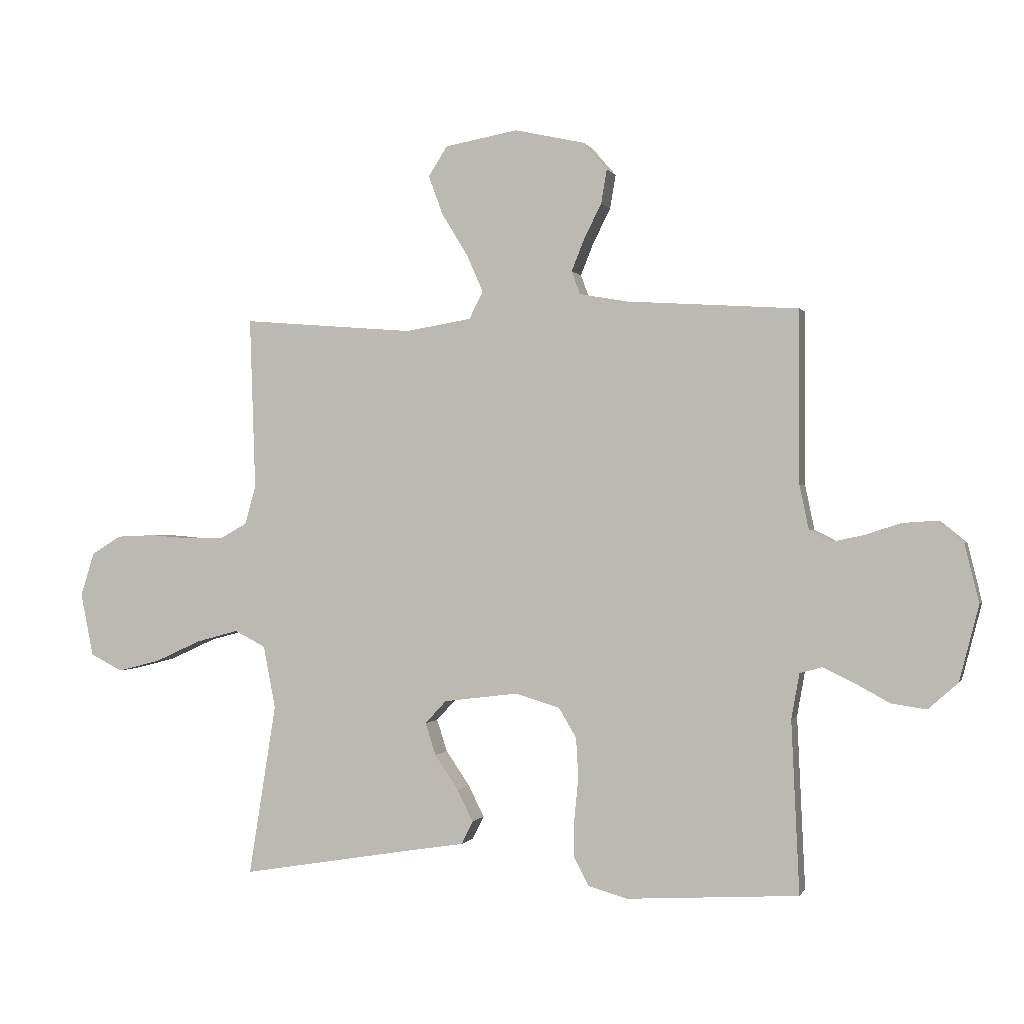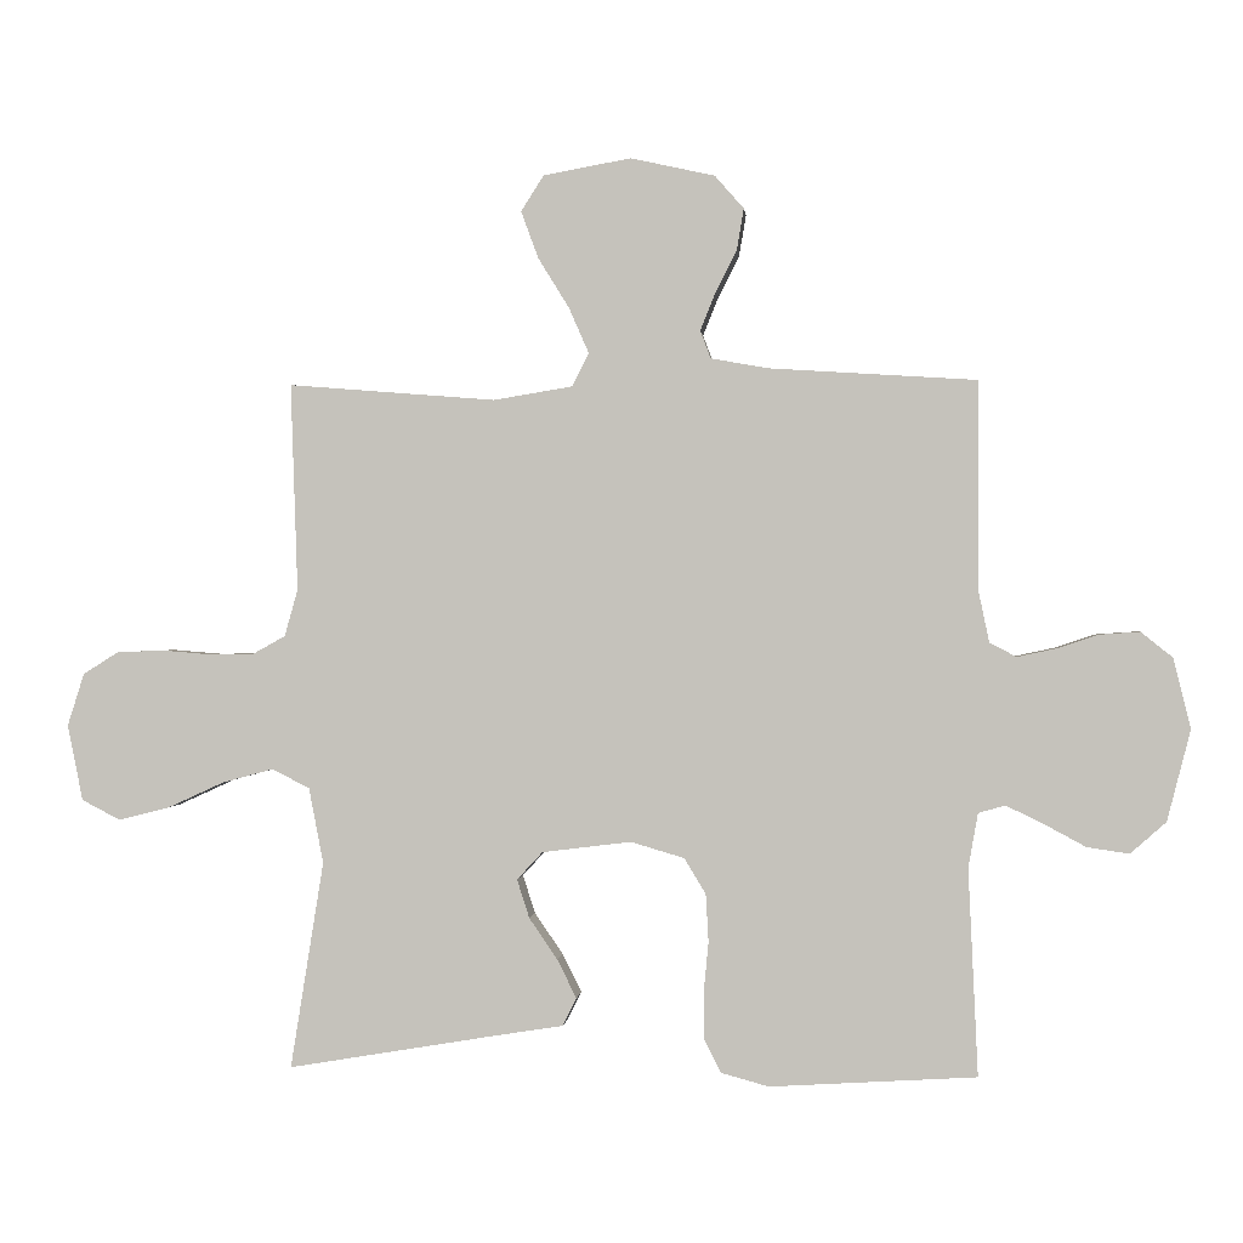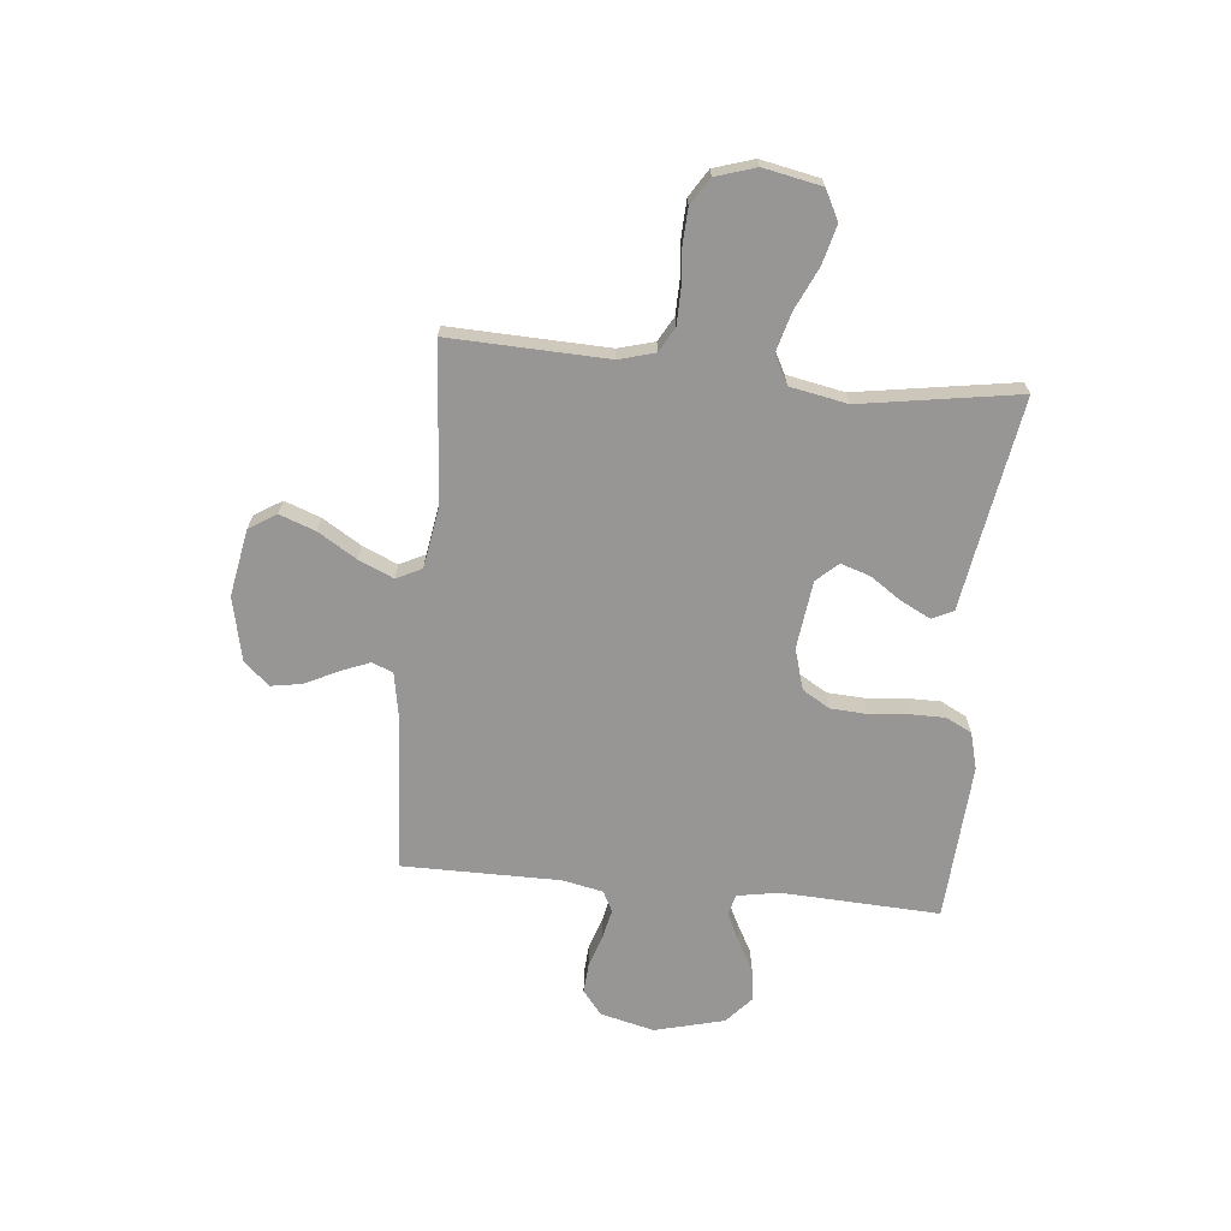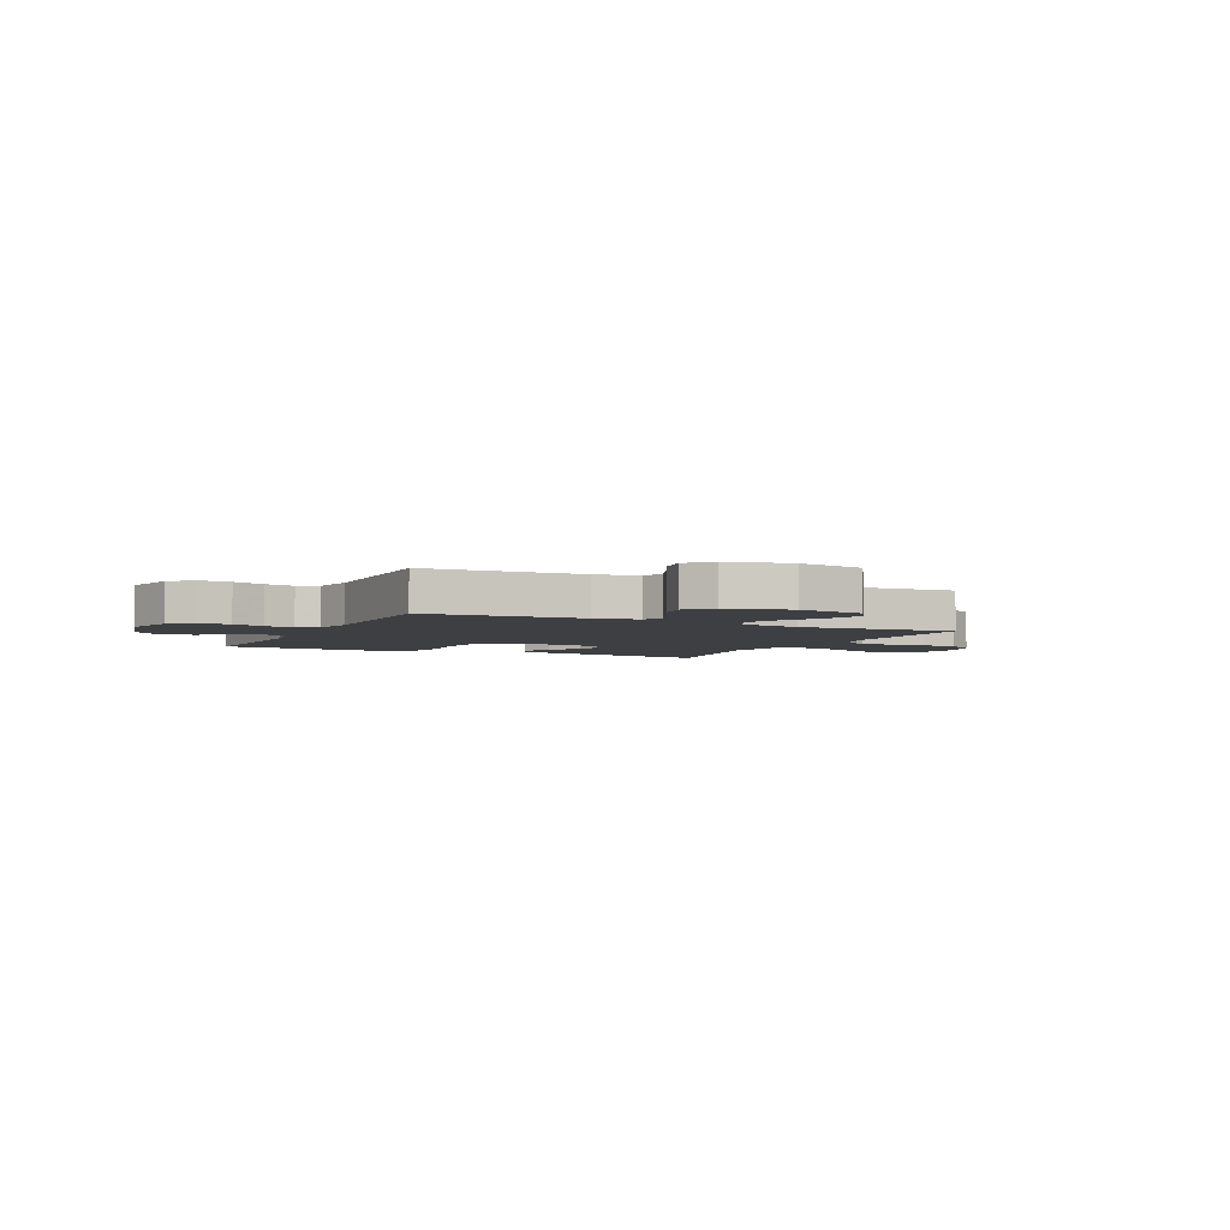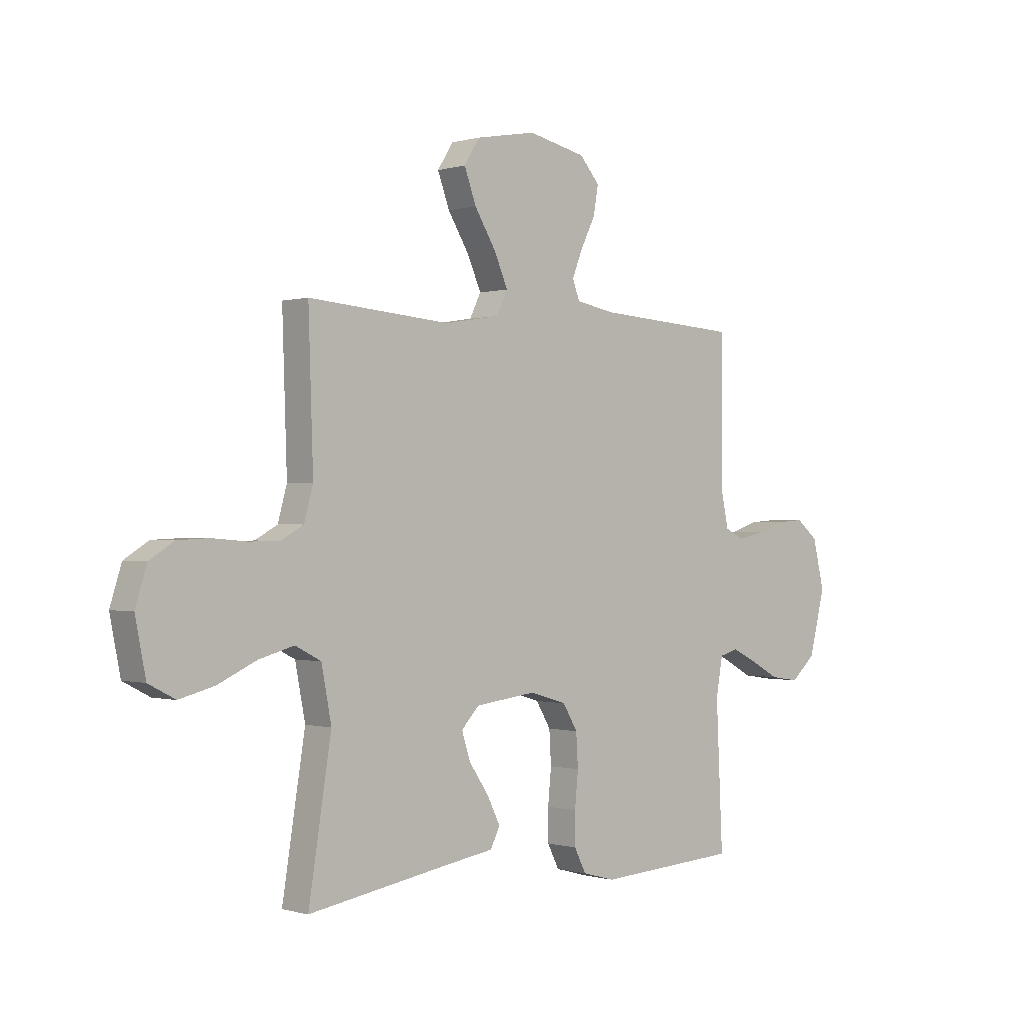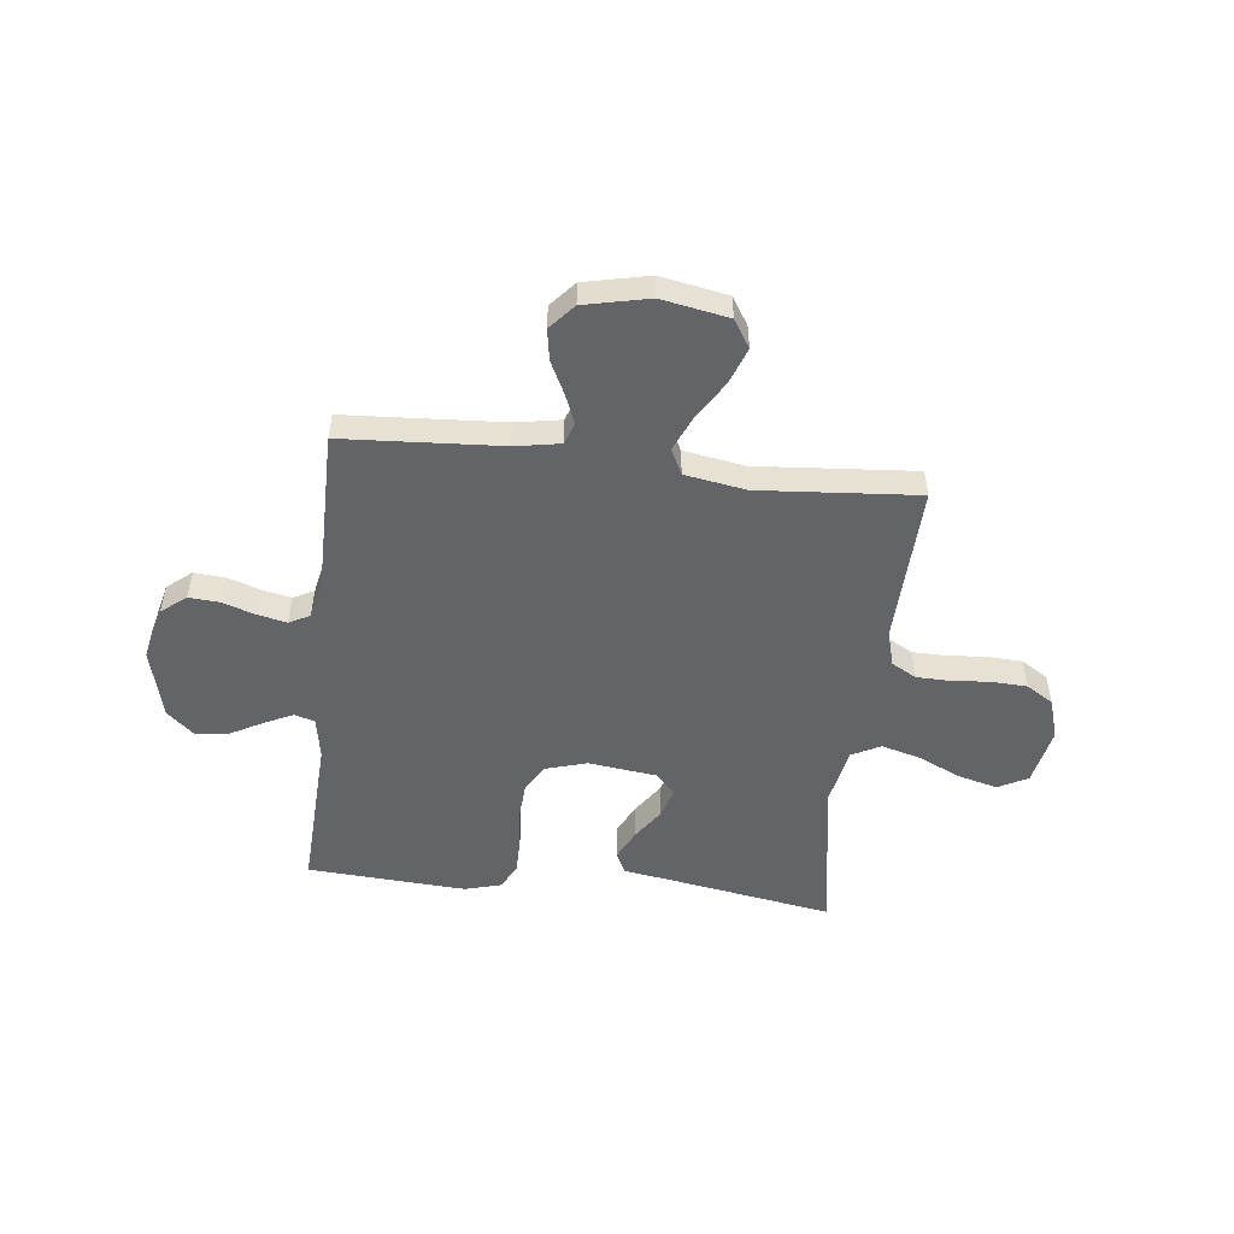
<metadata>
{"format":"obj","ext":"obj","renderer":"f3d","projection":"perspective","resolution":1024,"background":"white","views":[{"elev":0.0,"azim":-164.8,"up":"+Z"},{"elev":0.1,"azim":-174.9,"up":"+Z"},{"elev":-67.9,"azim":84.3,"up":"+Y"},{"elev":-4.0,"azim":-25.6,"up":"+Y"},{"elev":-0.2,"azim":137.1,"up":"+Z"},{"elev":-51.2,"azim":-6.6,"up":"+Y"}]}
</metadata>
<code>
v 0.5 0.07 0.5
v 0.49 0.07 0.2
v 0.509 0.07 0.132
v 0.556 0.07 0.106
v 0.62 0.07 0.105
v 0.692 0.07 0.111
v 0.759 0.07 0.108
v 0.81 0.07 0.076
v 0.834 0.07 0
v 0.812 0.07 -0.11
v 0.756 0.07 -0.139
v 0.682 0.07 -0.12
v 0.601 0.07 -0.083
v 0.527 0.07 -0.063
v 0.473 0.07 -0.091
v 0.452 0.07 -0.2
v 0.5 0.07 -0.5
v 0.2 0.07 -0.45
v 0.099 0.07 -0.434
v 0.079 0.07 -0.394
v 0.107 0.07 -0.338
v 0.148 0.07 -0.278
v 0.166 0.07 -0.222
v 0.129 0.07 -0.182
v 0 0.07 -0.166
v -0.078 0.07 -0.189
v -0.109 0.07 -0.241
v -0.113 0.07 -0.31
v -0.106 0.07 -0.383
v -0.106 0.07 -0.45
v -0.131 0.07 -0.499
v -0.2 0.07 -0.518
v -0.5 0.07 -0.5
v -0.486 0.07 -0.2
v -0.5 0.07 -0.121
v -0.539 0.07 -0.11
v -0.593 0.07 -0.136
v -0.654 0.07 -0.169
v -0.715 0.07 -0.178
v -0.767 0.07 -0.132
v -0.801 0.07 0
v -0.776 0.07 0.102
v -0.73 0.07 0.139
v -0.672 0.07 0.135
v -0.611 0.07 0.115
v -0.555 0.07 0.103
v -0.516 0.07 0.123
v -0.5 0.07 0.2
v -0.5 0.07 0.5
v -0.2 0.07 0.519
v -0.116 0.07 0.534
v -0.101 0.07 0.574
v -0.123 0.07 0.629
v -0.154 0.07 0.691
v -0.164 0.07 0.75
v -0.122 0.07 0.798
v 0 0.07 0.825
v 0.127 0.07 0.802
v 0.16 0.07 0.75
v 0.135 0.07 0.682
v 0.09 0.07 0.609
v 0.061 0.07 0.543
v 0.085 0.07 0.495
v 0.2 0.07 0.476
v 0.5 0 0.5
v 0.49 0 0.2
v 0.509 0 0.132
v 0.556 0 0.106
v 0.62 0 0.105
v 0.692 0 0.111
v 0.759 0 0.108
v 0.81 0 0.076
v 0.834 0 0
v 0.812 0 -0.11
v 0.756 0 -0.139
v 0.682 0 -0.12
v 0.601 0 -0.083
v 0.527 0 -0.063
v 0.473 0 -0.091
v 0.452 0 -0.2
v 0.5 0 -0.5
v 0.2 0 -0.45
v 0.099 0 -0.434
v 0.079 0 -0.394
v 0.107 0 -0.338
v 0.148 0 -0.278
v 0.166 0 -0.222
v 0.129 0 -0.182
v 0 0 -0.166
v -0.078 0 -0.189
v -0.109 0 -0.241
v -0.113 0 -0.31
v -0.106 0 -0.383
v -0.106 0 -0.45
v -0.131 0 -0.499
v -0.2 0 -0.518
v -0.5 0 -0.5
v -0.486 0 -0.2
v -0.5 0 -0.121
v -0.539 0 -0.11
v -0.593 0 -0.136
v -0.654 0 -0.169
v -0.715 0 -0.178
v -0.767 0 -0.132
v -0.801 0 0
v -0.776 0 0.102
v -0.73 0 0.139
v -0.672 0 0.135
v -0.611 0 0.115
v -0.555 0 0.103
v -0.516 0 0.123
v -0.5 0 0.2
v -0.5 0 0.5
v -0.2 0 0.519
v -0.116 0 0.534
v -0.101 0 0.574
v -0.123 0 0.629
v -0.154 0 0.691
v -0.164 0 0.75
v -0.122 0 0.798
v 0 0 0.825
v 0.127 0 0.802
v 0.16 0 0.75
v 0.135 0 0.682
v 0.09 0 0.609
v 0.061 0 0.543
v 0.085 0 0.495
v 0.2 0 0.476
f 59 60 61
f 58 59 61
f 57 58 61
f 56 57 61
f 55 56 61
f 54 55 61
f 53 54 61
f 52 53 61 62
f 51 52 62 63
f 48 49 50
f 50 51 63
f 48 50 63
f 47 48 63
f 43 44 45
f 42 43 45
f 41 42 45
f 40 41 45
f 39 40 45
f 38 39 45
f 37 38 45
f 36 37 45 46
f 35 36 46 47
f 32 33 34
f 31 32 34
f 30 31 34
f 29 30 34
f 28 29 34
f 34 35 47
f 28 34 47
f 27 28 47
f 20 21 22
f 19 20 22
f 18 19 22
f 18 22 23
f 17 18 23
f 16 17 23
f 15 16 23 24
f 11 12 13
f 10 11 13
f 9 10 13
f 8 9 13
f 7 8 13
f 6 7 13
f 5 6 13
f 4 5 13 14
f 15 24 25
f 14 15 25
f 4 14 25
f 3 4 25
f 47 63 64
f 27 47 64
f 26 27 64
f 25 26 64
f 3 25 64
f 2 3 64
f 1 2 64
f 125 124 123
f 125 123 122
f 125 122 121
f 125 121 120
f 125 120 119
f 125 119 118
f 125 118 117
f 126 125 117 116
f 127 126 116 115
f 114 113 112
f 127 115 114
f 127 114 112
f 127 112 111
f 109 108 107
f 109 107 106
f 109 106 105
f 109 105 104
f 109 104 103
f 109 103 102
f 109 102 101
f 110 109 101 100
f 111 110 100 99
f 98 97 96
f 98 96 95
f 98 95 94
f 98 94 93
f 98 93 92
f 111 99 98
f 111 98 92
f 111 92 91
f 86 85 84
f 86 84 83
f 86 83 82
f 87 86 82
f 87 82 81
f 87 81 80
f 88 87 80 79
f 77 76 75
f 77 75 74
f 77 74 73
f 77 73 72
f 77 72 71
f 77 71 70
f 77 70 69
f 78 77 69 68
f 89 88 79
f 89 79 78
f 89 78 68
f 89 68 67
f 128 127 111
f 128 111 91
f 128 91 90
f 128 90 89
f 128 89 67
f 128 67 66
f 128 66 65
f 1 65 66 2
f 2 66 67 3
f 3 67 68 4
f 4 68 69 5
f 5 69 70 6
f 6 70 71 7
f 7 71 72 8
f 8 72 73 9
f 9 73 74 10
f 10 74 75 11
f 11 75 76 12
f 12 76 77 13
f 13 77 78 14
f 14 78 79 15
f 15 79 80 16
f 16 80 81 17
f 17 81 82 18
f 18 82 83 19
f 19 83 84 20
f 20 84 85 21
f 21 85 86 22
f 22 86 87 23
f 23 87 88 24
f 24 88 89 25
f 25 89 90 26
f 26 90 91 27
f 27 91 92 28
f 28 92 93 29
f 29 93 94 30
f 30 94 95 31
f 31 95 96 32
f 32 96 97 33
f 33 97 98 34
f 34 98 99 35
f 35 99 100 36
f 36 100 101 37
f 37 101 102 38
f 38 102 103 39
f 39 103 104 40
f 40 104 105 41
f 41 105 106 42
f 42 106 107 43
f 43 107 108 44
f 44 108 109 45
f 45 109 110 46
f 46 110 111 47
f 47 111 112 48
f 48 112 113 49
f 49 113 114 50
f 50 114 115 51
f 51 115 116 52
f 52 116 117 53
f 53 117 118 54
f 54 118 119 55
f 55 119 120 56
f 56 120 121 57
f 57 121 122 58
f 58 122 123 59
f 59 123 124 60
f 60 124 125 61
f 61 125 126 62
f 62 126 127 63
f 63 127 128 64
f 64 128 65 1

</code>
